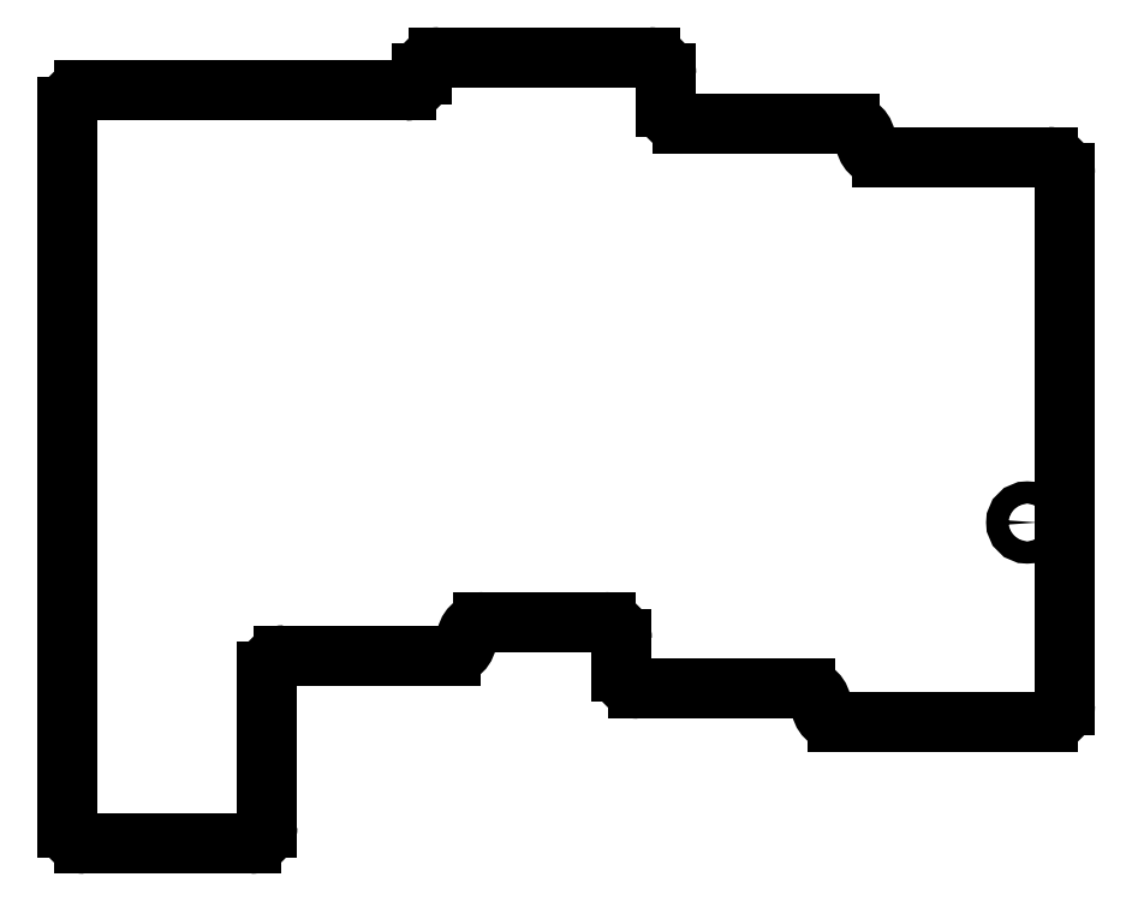
<metadata>
{"format":"dxf","ext":"dxf","renderer":"ezdxf+matplotlib","layout":"modelspace","background":"white","min_lineweight":24,"dpi":150}
</metadata>
<code>
0
SECTION
2
ENTITIES
0
LINE
8
0
10
-5.51
20
-8.5
11
9.51
21
-8.5
0
LINE
8
0
10
11
20
-7.01
11
11
21
7.01
0
LINE
8
0
10
-5.51
20
59.5
11
23.51
21
59.5
0
LINE
8
0
10
12.49
20
8.5
11
27.51
21
8.5
0
LINE
8
0
10
29
20
9.99
11
29
21
10.01
0
LINE
8
0
10
30.49
20
11.5
11
41.51
21
11.5
0
LINE
8
0
10
47
20
57.99
11
47
21
61.01
0
LINE
8
0
10
45.51
20
62.5
11
26.49
21
62.5
0
LINE
8
0
10
25
20
61.01
11
25
21
60.99
0
LINE
8
0
10
44.49
20
5.5
11
59.51
21
5.5
0
LINE
8
0
10
43
20
10.01
11
43
21
6.99
0
LINE
8
0
10
65
20
54.99
11
65
21
55.01
0
LINE
8
0
10
63.51
20
56.5
11
48.49
21
56.5
0
LINE
8
0
10
62.49
20
2.5
11
81.51
21
2.5
0
LINE
8
0
10
83
20
3.99
11
83
21
52.01
0
LINE
8
0
10
61
20
4.01
11
61
21
3.99
0
LINE
8
0
10
81.51
20
53.5
11
66.49
21
53.5
0
LINE
8
0
10
-7
20
-7.01
11
-7
21
58.01
0
ARC
8
0
10
9.51
20
-7.01
40
1.49
50
270
51
0
0
ARC
8
0
10
12.49
20
7.01
40
1.49
50
90
51
180
0
ARC
8
0
10
27.51
20
9.99
40
1.49
50
270
51
0
0
ARC
8
0
10
30.49
20
10.01
40
1.49
50
90
51
180
0
ARC
8
0
10
41.51
20
10.01
40
1.49
50
0
51
90
0
ARC
8
0
10
44.49
20
6.99
40
1.49
50
180
51
270
0
ARC
8
0
10
59.51
20
4.01
40
1.49
50
0
51
90
0
ARC
8
0
10
62.49
20
3.99
40
1.49
50
180
51
270
0
ARC
8
0
10
81.51
20
3.99
40
1.49
50
270
51
0
0
ARC
8
0
10
81.51
20
52.01
40
1.49
50
0
51
90
0
ARC
8
0
10
66.49
20
54.99
40
1.49
50
180
51
270
0
ARC
8
0
10
63.51
20
55.01
40
1.49
50
0
51
90
0
ARC
8
0
10
48.49
20
57.99
40
1.49
50
180
51
270
0
ARC
8
0
10
45.51
20
61.01
40
1.49
50
0
51
90
0
ARC
8
0
10
26.49
20
61.01
40
1.49
50
90
51
180
0
ARC
8
0
10
23.51
20
60.99
40
1.49
50
270
51
0
0
ARC
8
0
10
-5.51
20
58.01
40
1.49
50
90
51
180
0
ARC
8
0
10
-5.51
20
-7.01
40
1.49
50
180
51
270
0
CIRCLE
8
0
10
79.6
20
20.5
40
1
0
ENDSEC
0
EOF

</code>
